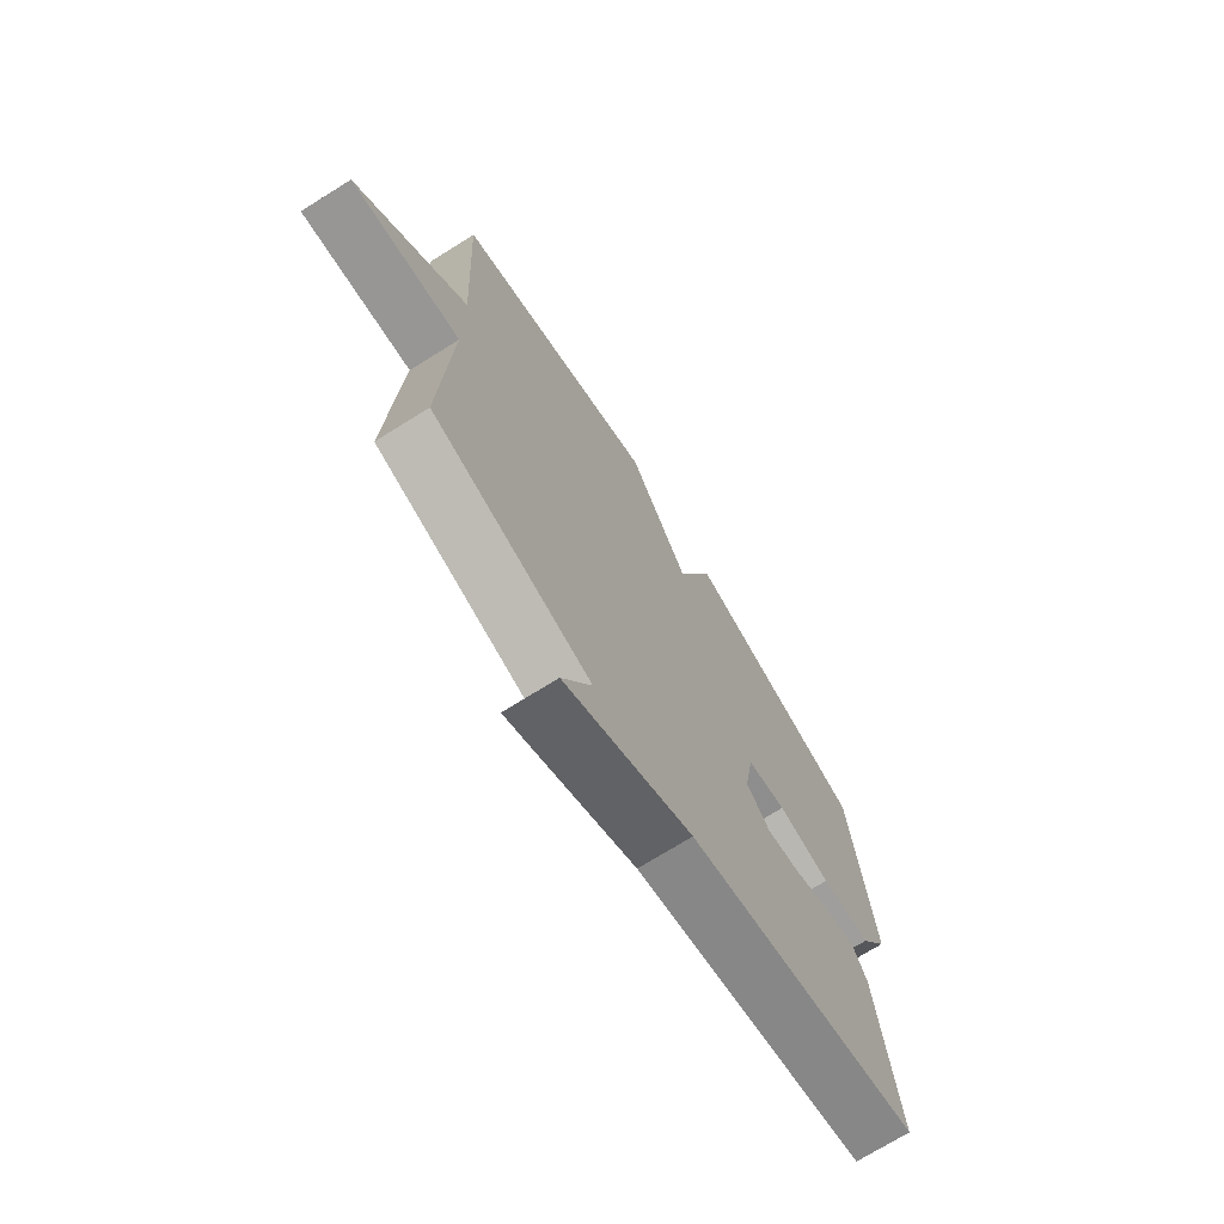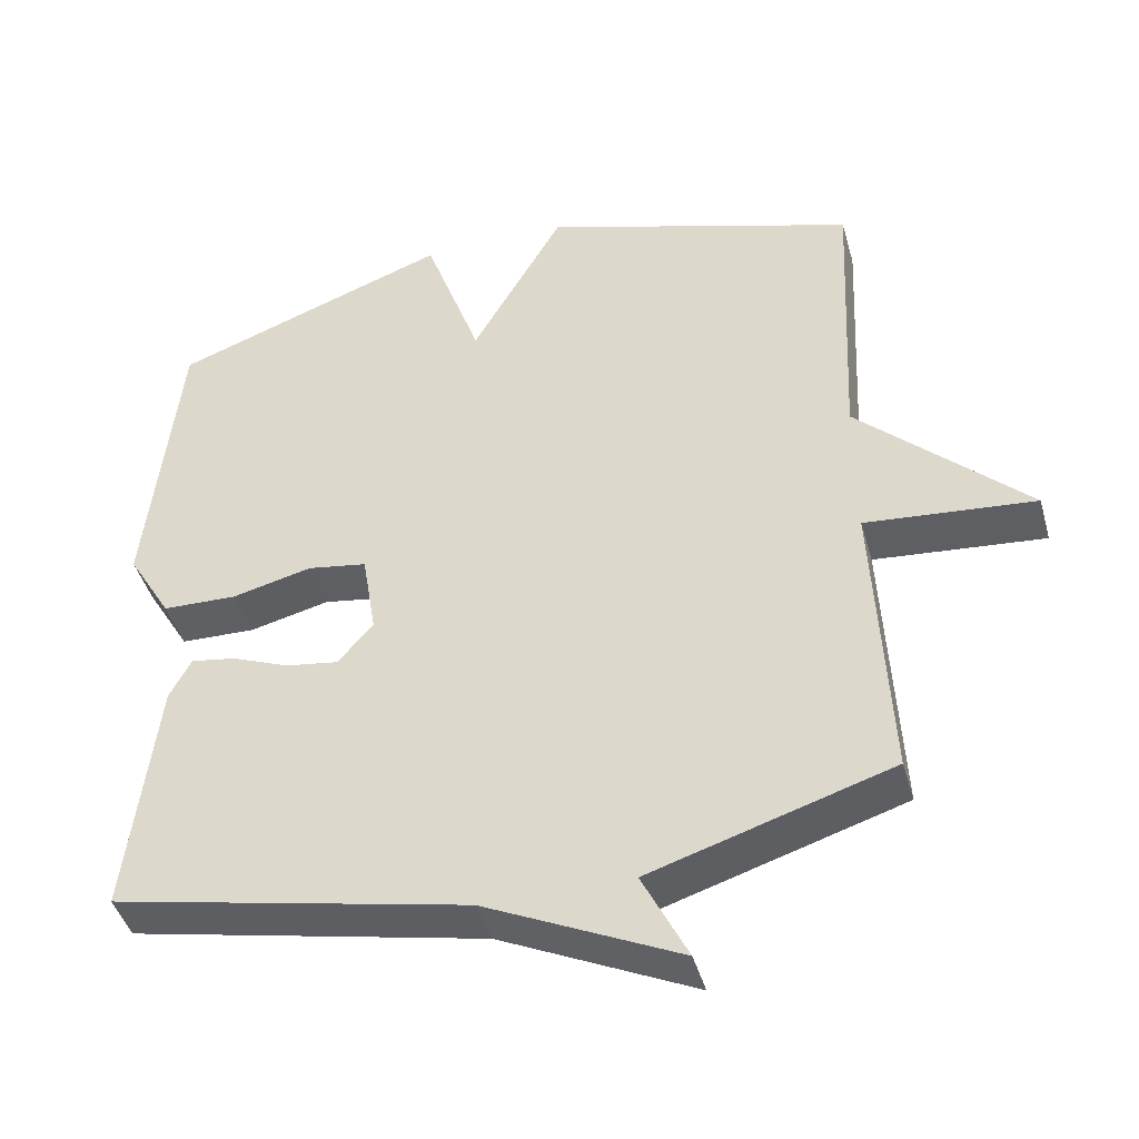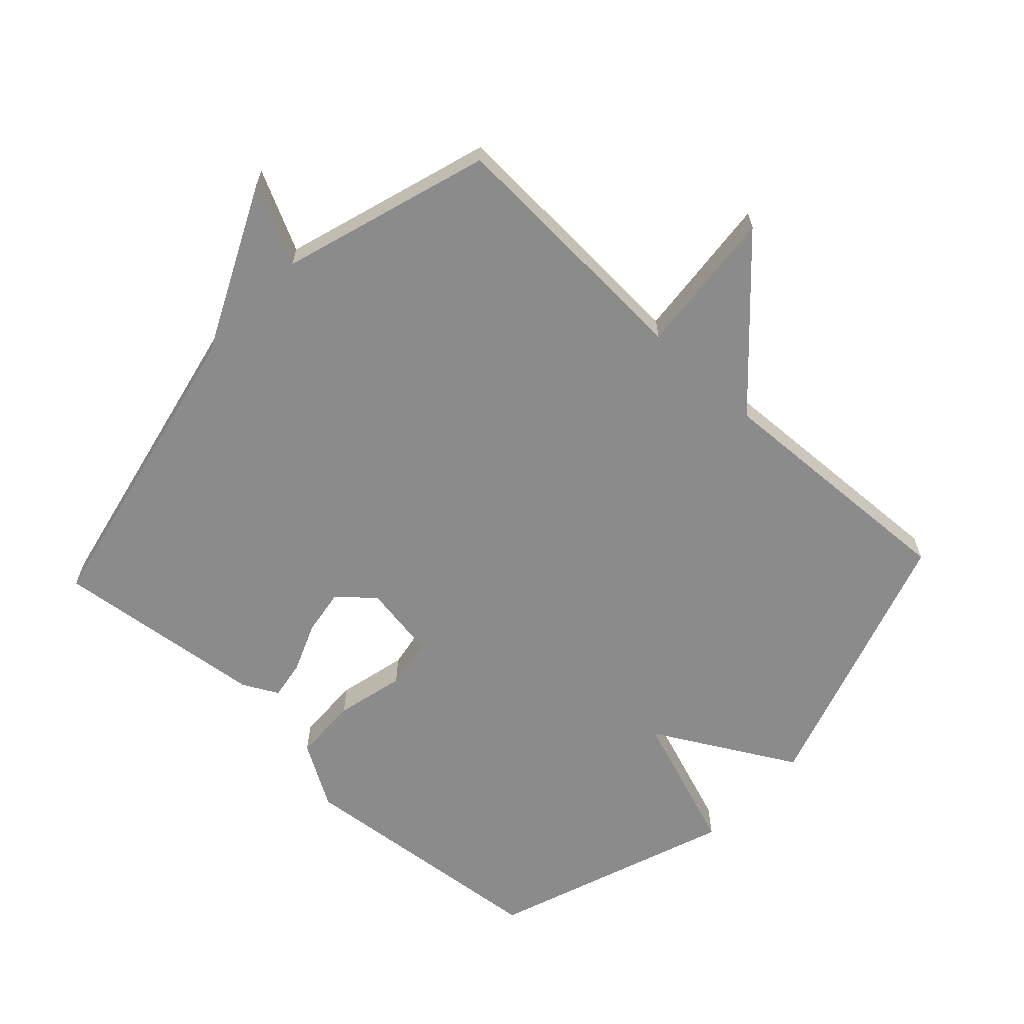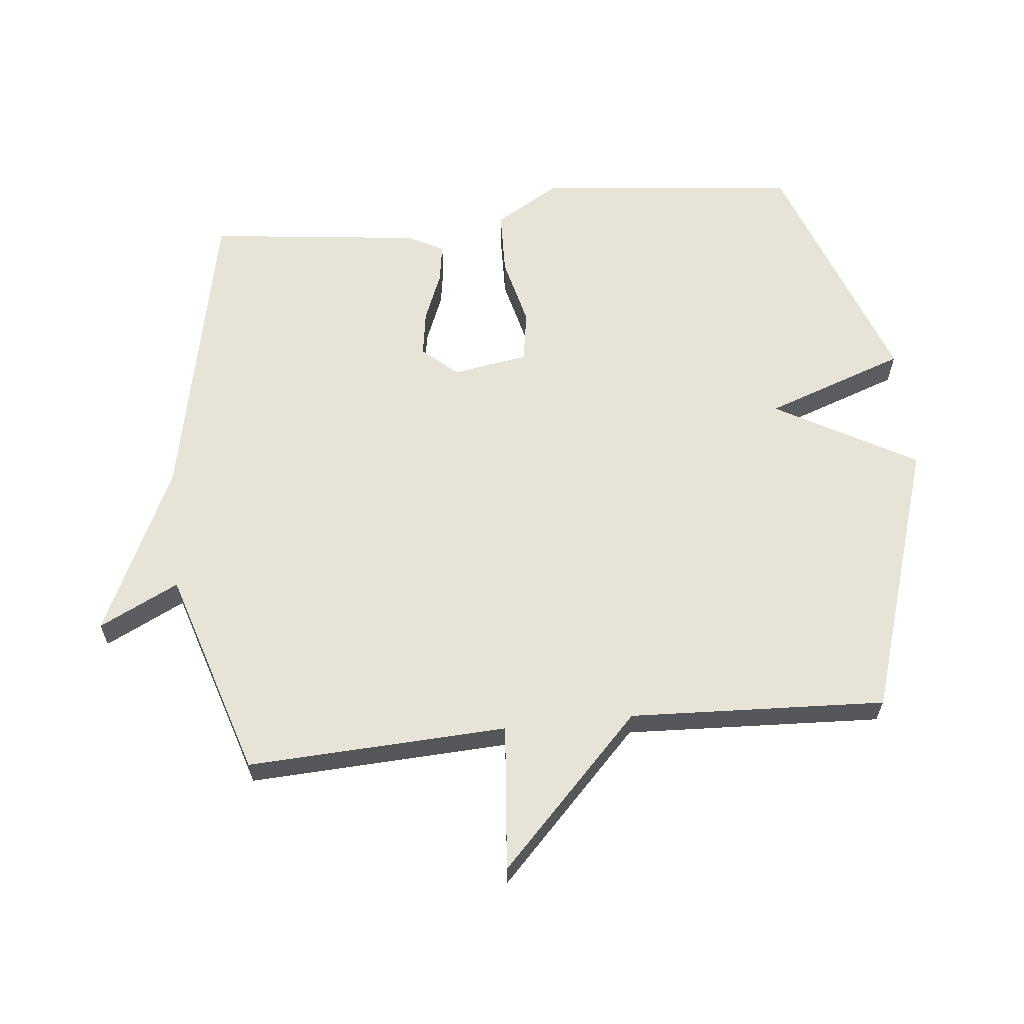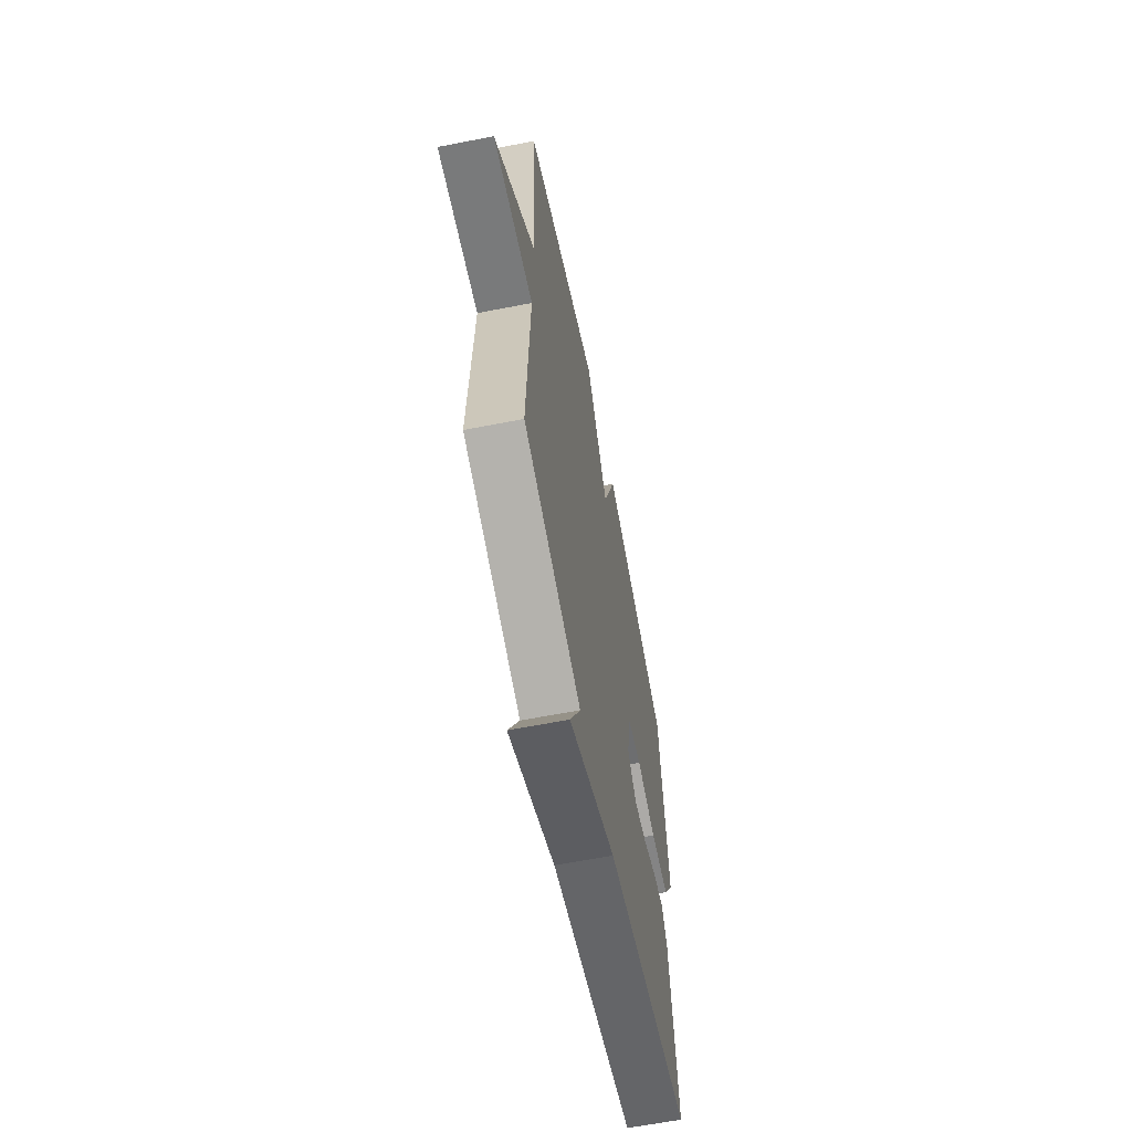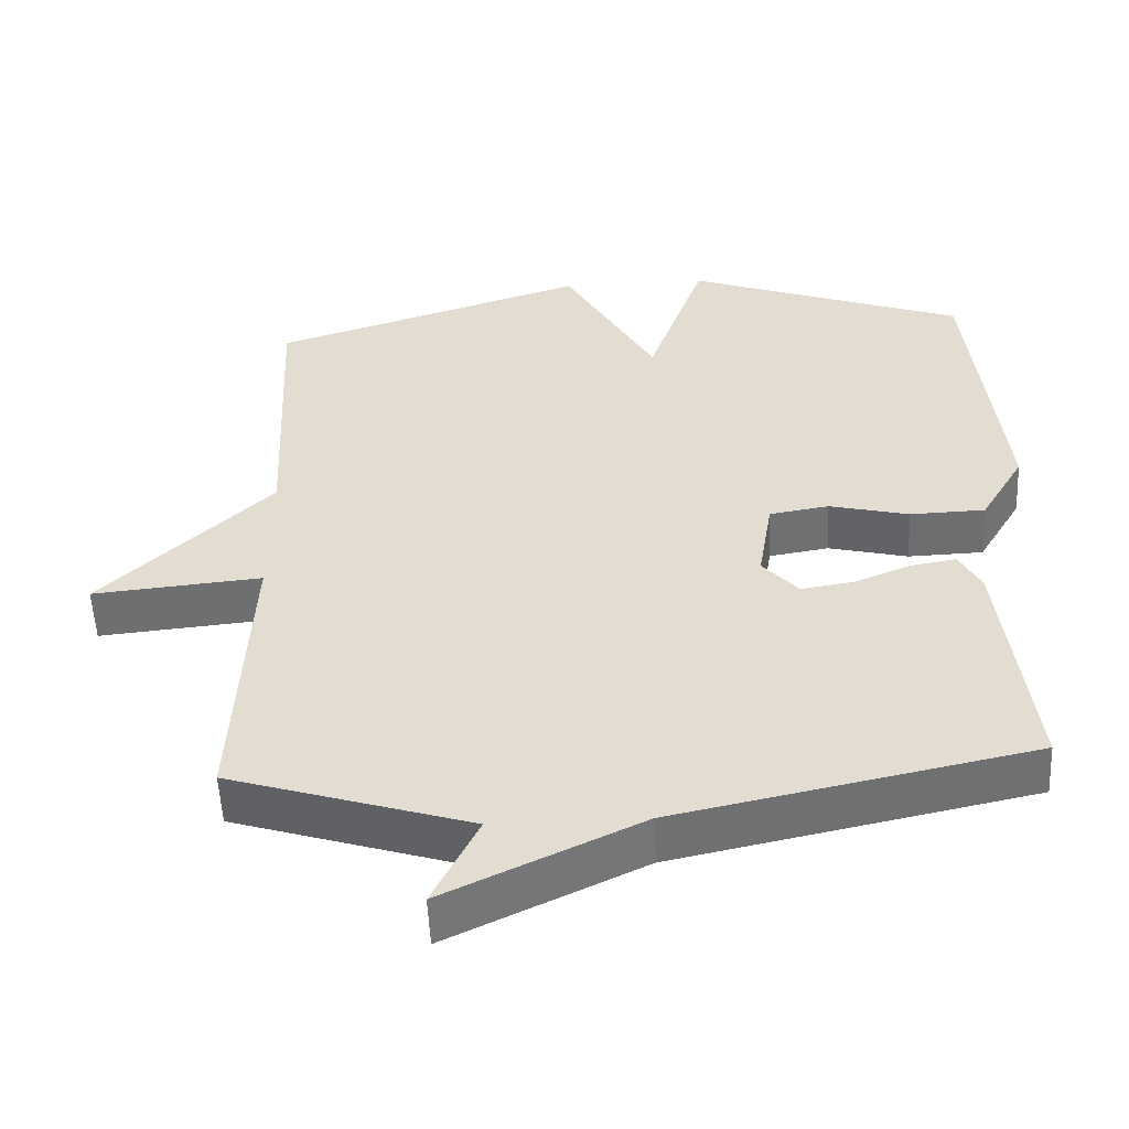
<metadata>
{"format":"obj","ext":"obj","renderer":"f3d","projection":"perspective","resolution":1024,"background":"white","views":[{"elev":-72.2,"azim":-58.0,"up":"+Z"},{"elev":-43.8,"azim":-164.4,"up":"+Z"},{"elev":-64.0,"azim":-133.0,"up":"+Y"},{"elev":62.4,"azim":-96.0,"up":"+Y"},{"elev":-63.1,"azim":-78.8,"up":"+Z"},{"elev":-53.9,"azim":2.7,"up":"+Z"}]}
</metadata>
<code>
v -0.5 0.07 -0.5
v -0.481 0.07 -0.097
v -0.709 0.07 -0.118
v -0.481 0.07 0.103
v -0.5 0.07 0.5
v -0.075 0.07 0.636
v 0.048 0.07 0.418
v 0.125 0.07 0.636
v 0.5 0.07 0.5
v 0.542 0.07 0.095
v 0.483 0.07 -0.005
v 0.382 0.07 -0.008
v 0.275 0.07 0.018
v 0.195 0.07 0.005
v 0.176 0.07 -0.112
v 0.224 0.07 -0.166
v 0.295 0.07 -0.155
v 0.371 0.07 -0.124
v 0.432 0.07 -0.114
v 0.461 0.07 -0.169
v 0.5 0.07 -0.5
v 0.023 0.07 -0.601
v -0.238 0.07 -0.725
v -0.177 0.07 -0.601
v -0.5 0 -0.5
v -0.481 0 -0.097
v -0.709 0 -0.118
v -0.481 0 0.103
v -0.5 0 0.5
v -0.075 0 0.636
v 0.048 0 0.418
v 0.125 0 0.636
v 0.5 0 0.5
v 0.542 0 0.095
v 0.483 0 -0.005
v 0.382 0 -0.008
v 0.275 0 0.018
v 0.195 0 0.005
v 0.176 0 -0.112
v 0.224 0 -0.166
v 0.295 0 -0.155
v 0.371 0 -0.124
v 0.432 0 -0.114
v 0.461 0 -0.169
v 0.5 0 -0.5
v 0.023 0 -0.601
v -0.238 0 -0.725
v -0.177 0 -0.601
f 22 23 24
f 22 24 1
f 21 22 1
f 20 21 1
f 19 20 1
f 18 19 1
f 17 18 1
f 16 17 1
f 15 16 1 2
f 14 15 2
f 2 3 4
f 14 2 4
f 13 14 4
f 11 12 13
f 10 11 13
f 9 10 13
f 8 9 13
f 7 8 13
f 7 13 4 5
f 5 6 7
f 48 47 46
f 25 48 46
f 25 46 45
f 25 45 44
f 25 44 43
f 25 43 42
f 25 42 41
f 25 41 40
f 26 25 40 39
f 26 39 38
f 28 27 26
f 28 26 38
f 28 38 37
f 37 36 35
f 37 35 34
f 37 34 33
f 37 33 32
f 37 32 31
f 29 28 37 31
f 31 30 29
f 1 25 26 2
f 2 26 27 3
f 3 27 28 4
f 4 28 29 5
f 5 29 30 6
f 6 30 31 7
f 7 31 32 8
f 8 32 33 9
f 9 33 34 10
f 10 34 35 11
f 11 35 36 12
f 12 36 37 13
f 13 37 38 14
f 14 38 39 15
f 15 39 40 16
f 16 40 41 17
f 17 41 42 18
f 18 42 43 19
f 19 43 44 20
f 20 44 45 21
f 21 45 46 22
f 22 46 47 23
f 23 47 48 24
f 24 48 25 1

</code>
